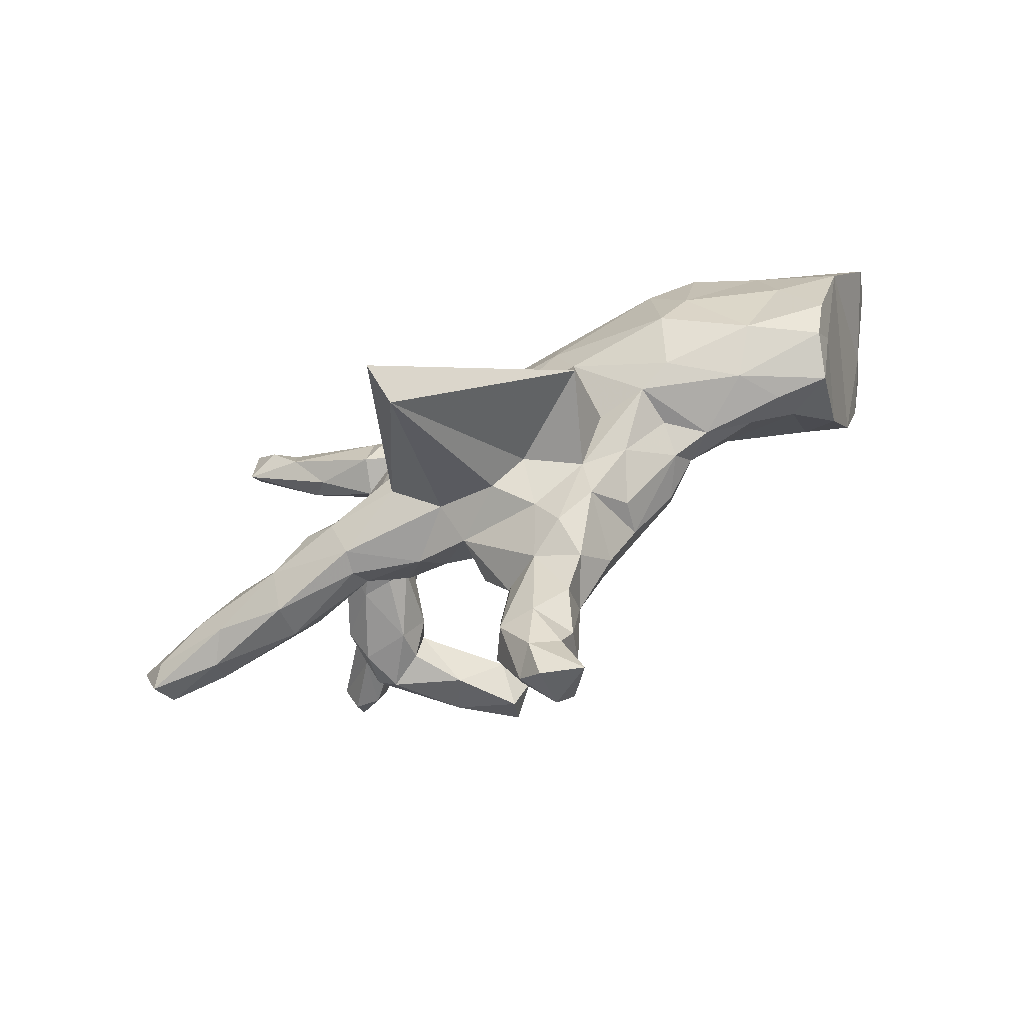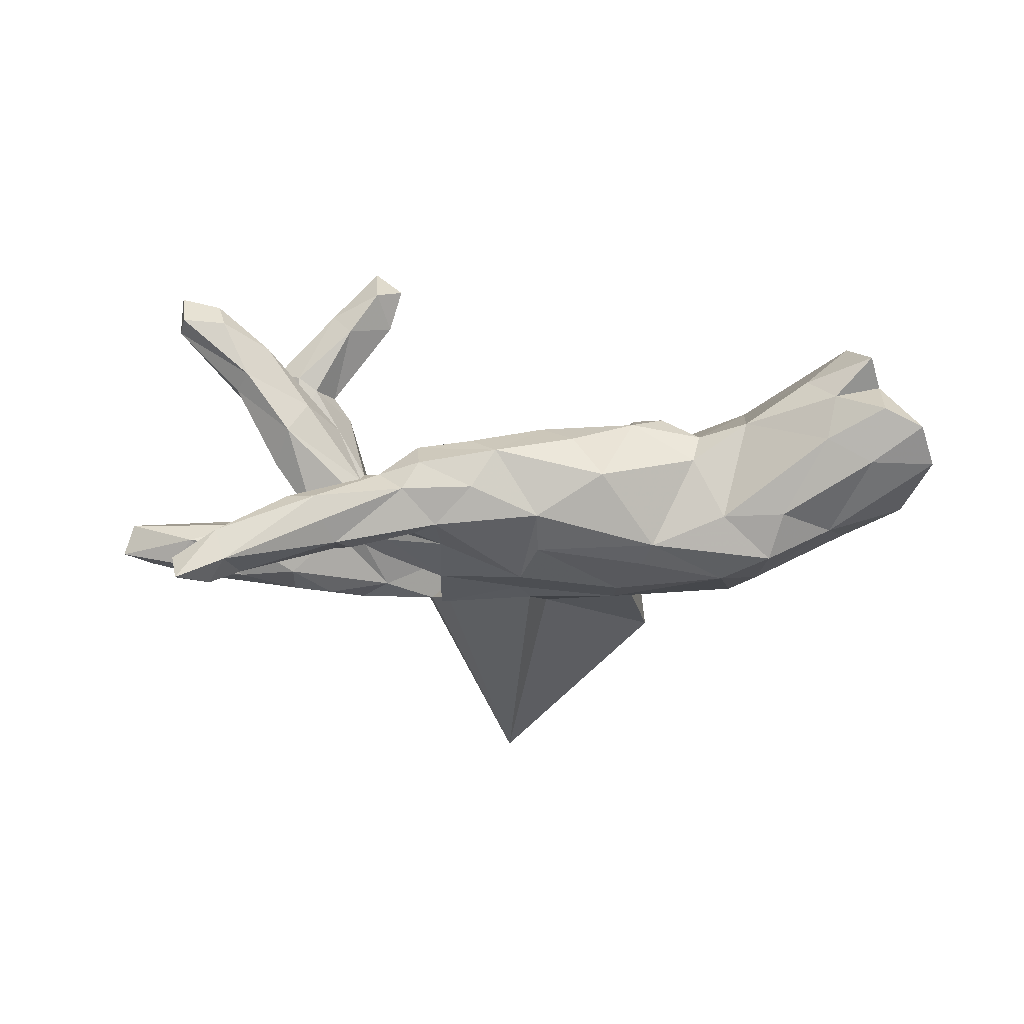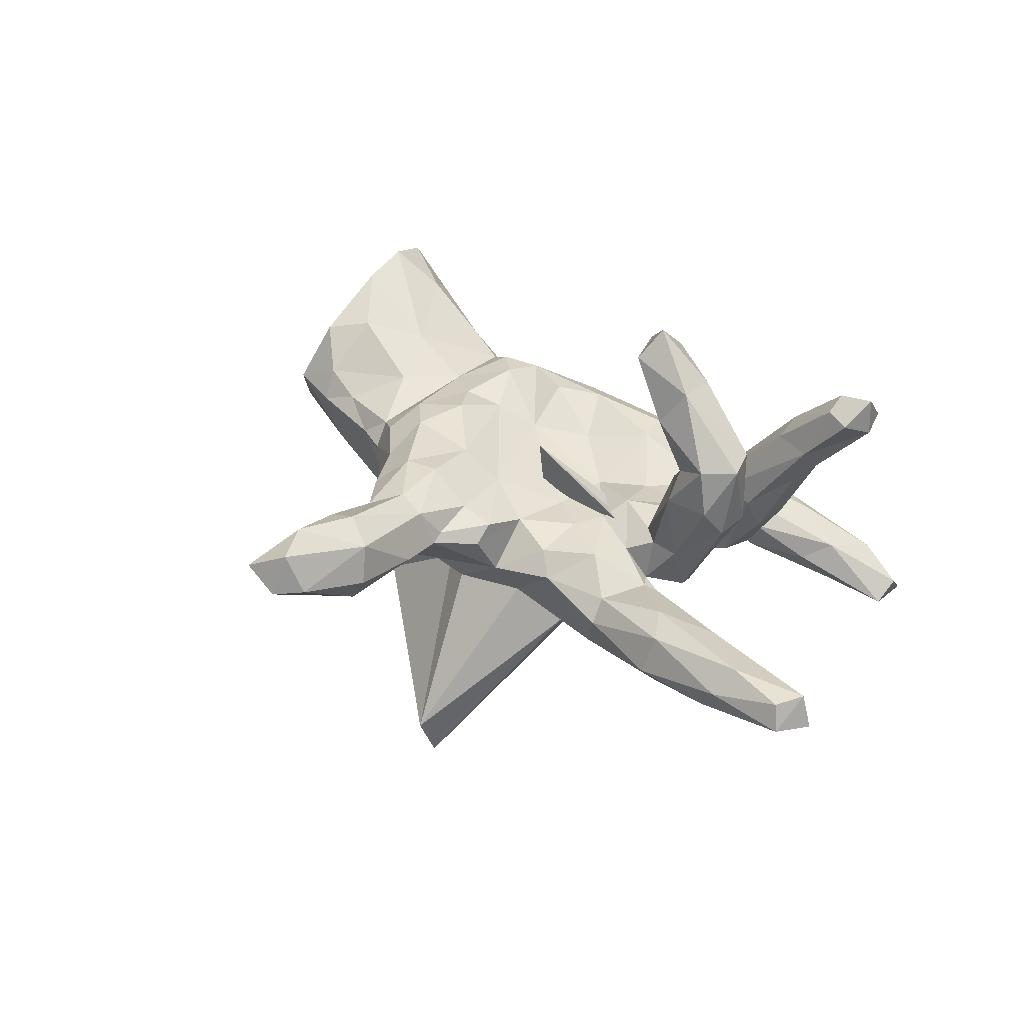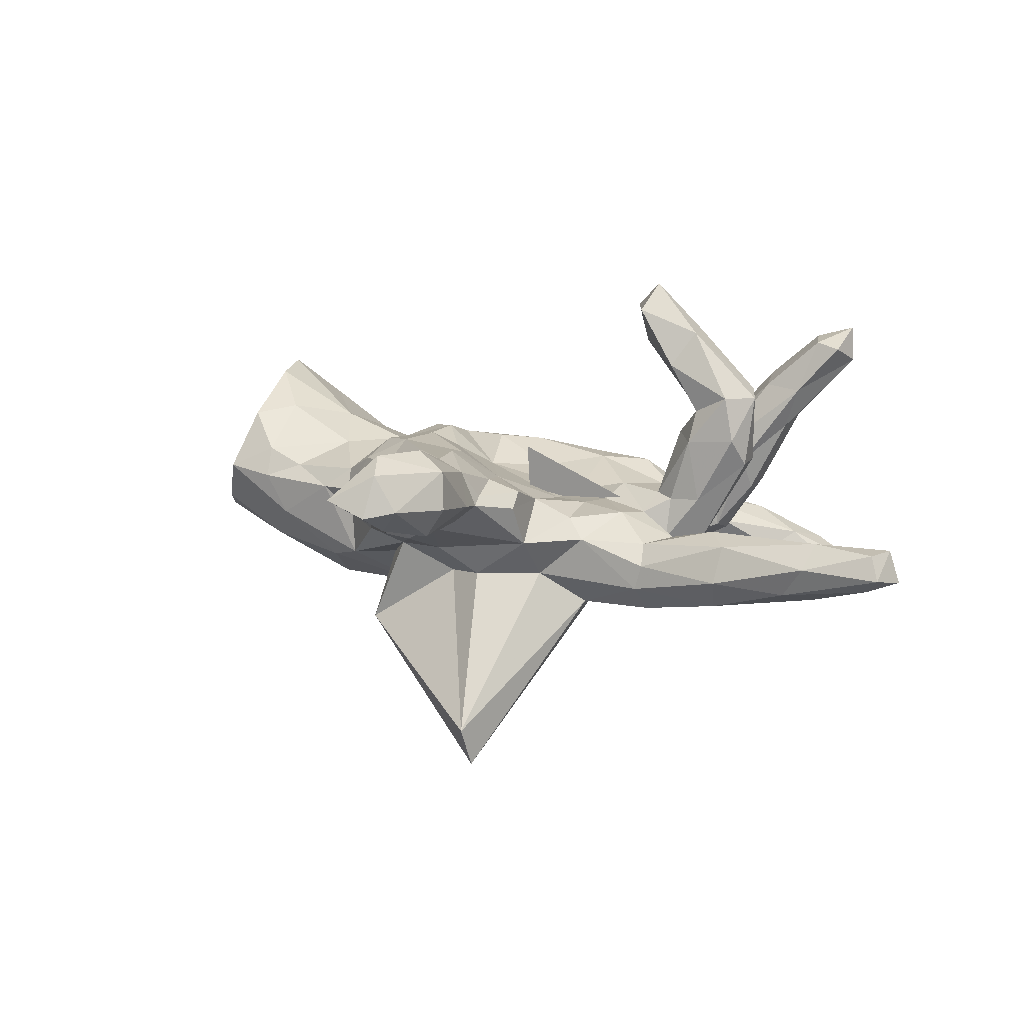
<metadata>
{"format":"obj","ext":"obj","renderer":"f3d","projection":"perspective","resolution":1024,"background":"white","views":[{"elev":-67.9,"azim":-149.4,"up":"+Y"},{"elev":-7.8,"azim":-174.6,"up":"+Z"},{"elev":32.6,"azim":47.0,"up":"+Z"},{"elev":9.2,"azim":25.3,"up":"+Z"}]}
</metadata>
<code>
v 0.86 -0.2294 -0.09263
v 0.8435 -0.2149 -0.0439
v 0.8281 -0.1959 -0.1216
v 0.8847 -0.1568 -0.1044
v 0.865 -0.1583 -0.0404
v 0.7619 -0.1334 -0.1286
v 0.724 -0.1103 -0.07933
v 0.7113 -0.177 -0.1508
v 0.6014 -0.1236 -0.04669
v 0.6102 -0.1334 -0.1556
v 0.6143 0.4614 -0.1854
v 0.7231 -0.2025 -0.03012
v 0.6628 -0.2265 -0.1366
v 0.5971 0.5031 -0.2276
v 0.6128 0.4134 -0.2198
v 0.7088 -0.2454 -0.0782
v 0.5104 0.4755 -0.1902
v 0.53 0.4651 -0.1325
v 0.6642 0.2409 0.3056
v 0.5043 -0.1958 -0.1788
v 0.6594 0.2439 0.3754
v 0.5445 0.4451 -0.2321
v 0.4908 -0.1718 -0.02641
v 0.4947 0.3805 -0.1114
v 0.6452 0.1848 0.3312
v 0.492 -0.1037 -0.1527
v 0.6454 0.2918 0.322
v 0.5323 -0.2257 -0.04699
v 0.5291 0.1859 0.1585
v 0.564 0.2818 0.3153
v 0.5808 -0.09436 -0.1001
v 0.5137 0.2825 0.2095
v 0.4908 0.1749 0.2496
v 0.5406 0.2517 0.1813
v 0.3903 -0.07216 -0.07175
v 0.4964 0.3912 -0.2058
v 0.3474 0.4144 -0.06147
v 0.5973 0.193 0.3443
v 0.5623 0.1679 0.2398
v 0.4619 0.2331 0.03005
v 0.5222 -0.2507 -0.12
v 0.5821 0.2472 0.3555
v 0.4528 0.3358 -0.1444
v 0.5019 -0.003229 0.09409
v 0.4044 0.3959 -0.05916
v 0.4948 0.06794 0.09883
v 0.4827 0.2303 0.2706
v 0.4299 0.2776 0.09444
v 0.45 0.1355 0.08367
v 0.3827 0.2255 -0.08307
v 0.394 0.07908 -0.05354
v 0.339 -0.2233 -0.1515
v 0.4599 0.164 0.02142
v 0.3451 -0.1902 -0.06031
v 0.3483 -0.175 -0.2004
v 0.5151 0.01596 0.2352
v 0.388 0.1472 -0.0658
v 0.4042 -0.006534 -0.07747
v 0.468 -0.04022 0.2372
v 0.4854 -0.04306 0.1471
v 0.2891 0.2847 -0.02555
v 0.4443 0.09585 0.237
v 0.3285 0.3037 -0.1519
v 0.4464 0.1032 0.1123
v 0.4943 0.06735 0.2515
v 0.3431 -0.05533 -0.06858
v 0.372 -0.0908 -0.05894
v 0.3703 0.0521 -0.1099
v 0.3416 0.1863 0.1068
v 0.3942 0.2541 0.1473
v 0.4098 -0.04277 0.01636
v 0.4138 -0.1386 -0.1946
v 0.3312 0.1235 -0.0128
v 0.3013 0.2436 -0.03273
v 0.3858 0.131 0.09728
v 0.3887 -0.04723 0.1403
v 0.408 0.09139 0.2091
v 0.2845 -0.1114 -0.1801
v 0.3479 -0.04166 0.01563
v 0.3327 0.4161 -0.1092
v 0.2889 0.3334 -0.1536
v 0.2869 0.2308 -0.006314
v 0.3763 0.06828 0.3722
v 0.3869 -0.005558 0.3721
v 0.2755 0.1202 -0.1065
v 0.01372 -0.05541 0.1121
v 0.01259 -0.0285 -0.08523
v 0.3779 0.04021 0.2009
v 0.3533 -0.2238 -0.1023
v 0.3421 -0.03321 0.303
v 0.3075 0.07226 0.03101
v 0.3059 0.1358 0.00968
v 0.3106 -0.01978 0.02476
v 0.3574 0.2811 -0.07991
v 0.3476 0.08639 -0.01322
v 0.2182 -0.2253 -0.05513
v 0.3476 0.01384 0.1564
v 0.3971 -0.02401 0.206
v 0.2318 0.2941 -0.1091
v 0.261 0.2414 -0.0697
v 0.2343 0.3308 -0.009098
v 0.2319 0.2221 -0.1256
v 0.1851 -0.1074 -0.2117
v 0.2149 0.01572 0.03437
v 0.1676 0.3103 -0.1242
v 0.1383 -0.01551 -0.2204
v 0.2968 -0.07009 -0.01222
v 0.2009 -0.1641 -0.1997
v 0.2466 0.183 -0.1503
v 0.2476 0.2447 -0.008019
v 0.3121 0.3812 -0.1497
v 0.3356 0.09793 0.3345
v 0.1789 0.112 0.01339
v 0.1947 -0.03637 0.005043
v 0.1713 -0.1027 0.005122
v 0.2759 -0.1432 -0.004187
v 0.2589 0.04223 0.35
v 0.2692 -0.02549 0.4196
v 0.1837 0.3635 -0.04228
v 0.153 0.3467 0.01173
v 0.1195 0.2525 -0.1395
v 0.2912 0.02192 0.4742
v 0.2794 0.09179 0.4135
v 0.1456 0.03848 -0.2346
v 0.04507 -0.4041 -0.5199
v 0.1795 -0.201 -0.0144
v 0.03816 -0.4378 -0.4415
v 0.1183 -0.2188 -0.1361
v 0.1648 0.2828 0.05125
v 0.1334 0.1519 -0.1926
v 0.2342 0.05148 0.4268
v 0.1232 0.3245 -0.1098
v 0.0945 -0.19 0.01881
v 0.1012 -0.3182 0.0165
v 0.08927 -0.06041 0.003955
v 0.1044 -0.2705 -0.06463
v 0.08257 0.2131 0.0625
v 0.08857 0.05801 0.005292
v -0.01131 -0.1558 0.05683
v 0.07866 -0.4892 0.04341
v -0.02112 0.07935 -0.209
v 0.0528 -0.3973 0.03081
v -0.03015 0.1537 -0.1975
v -0.06481 -0.07913 -0.2206
v 0.05125 -0.3774 0.04777
v 0.0501 0.3361 -0.03628
v 0.09785 -0.2831 0.04762
v 0.09512 -0.6233 0.05701
v 0.08314 -0.6038 0.1302
v 0.03186 -0.4523 0.003835
v -0.0716 -0.3209 -0.07819
v 0.04952 -0.7377 0.06476
v 0.05554 -0.6199 0.001553
v -0.03941 0.03406 -0.2255
v 0.03107 -0.4157 0.1014
v -0.08041 0.2222 0.09495
v -0.02534 0.1336 0.04436
v 0.01174 -0.7506 0.1368
v 0.03638 -0.297 0.07198
v 0.001442 -0.78 0.05534
v -0.01626 -0.6065 0.004576
v -0.08394 -0.229 -0.143
v 0.05902 0.2751 0.06485
v -0.048 -0.3031 0.1285
v 0.005235 -0.707 0.02155
v -0.1315 0.06757 0.05157
v -0.07277 0.237 -0.1515
v -0.03503 -0.424 -0.01932
v -0.271 -0.2449 -0.2592
v -0.1098 -0.3883 -0.05153
v 0.02484 -0.5875 0.1675
v -0.0575 -0.6147 0.08515
v -0.006907 -0.2685 -0.1382
v -0.01951 -0.4183 0.1272
v -0.04388 -0.6793 0.06061
v -0.01109 -0.6956 0.1676
v -0.1464 0.2711 0.06707
v -0.03301 -0.5935 0.1483
v -0.08409 -0.1835 0.1108
v -0.07644 -0.7793 0.08736
v -0.08005 -0.5348 0.03315
v -0.06459 -0.472 0.1075
v -0.1193 -0.4465 0.01667
v -0.112 -0.3249 0.1301
v -0.07636 0.2992 -0.09108
v -0.1983 0.0215 0.09534
v -0.2785 0.1925 -0.1771
v -0.3022 0.229 -0.1441
v -0.1568 0.1694 0.1042
v 0.003744 0.3191 0.03901
v -0.1525 -0.3809 0.08371
v -0.2477 -0.06445 -0.2137
v -0.2629 0.1976 0.1056
v -0.204 -0.08857 0.1357
v -0.2103 -0.2934 0.08966
v -0.1875 -0.3463 -0.05251
v -0.2303 -0.3074 0.02004
v -0.2137 0.02964 -0.2254
v -0.1879 -0.2653 -0.08486
v -0.2565 -0.174 -0.1234
v -0.2142 -0.2001 0.1328
v -0.2248 0.09558 -0.2154
v -0.2063 0.2971 -0.009451
v -0.2993 -0.2185 0.08901
v -0.36 -0.1739 -0.1332
v -0.2762 -0.25 -0.06182
v -0.2619 0.1123 0.1276
v -0.2658 -0.01415 0.1176
v -0.3212 0.1565 0.1218
v -0.2855 -0.1423 0.1255
v -0.3635 -0.1768 -0.04771
v -0.4378 0.1399 -0.2024
v -0.3972 0.1913 0.07885
v -0.3701 -0.172 0.05477
v -0.3534 -0.2132 0.01406
v -0.3506 0.03415 0.1021
v -0.3855 0.2302 0.02664
v -0.4449 0.2287 -0.08809
v -0.533 0.1948 -0.1693
v -0.4291 -0.1865 0.01272
v -0.4272 -0.145 -0.1478
v -0.5161 -0.1509 0.05217
v -0.4416 -0.05607 0.0984
v -0.492 0.2154 0.1012
v -0.5442 -0.1674 -0.05543
v -0.4901 0.04145 0.1513
v -0.5105 0.03723 -0.1893
v -0.4543 -0.04196 -0.2054
v -0.5975 -0.1394 0.08462
v -0.6551 0.1696 -0.1109
v -0.6505 0.273 0.05827
v -0.6046 -0.09795 -0.1178
v -0.5629 0.2309 -0.08541
v -0.688 0.05075 -0.1065
v -0.5909 -0.1701 0.02572
v -0.6917 -0.1578 0.04201
v -0.5946 -0.03402 0.1732
v -0.7545 -0.05341 -0.06485
v -0.6613 -0.09514 0.1588
v -0.7242 -0.116 -0.03611
v -0.6722 0.04906 0.2427
v -0.7326 -0.05793 0.004041
v -0.6982 0.1525 0.2609
v -0.7623 0.2935 0.1139
v -0.6154 0.203 0.1857
v -0.7357 0.2672 0.01079
v -0.8559 0.2411 0.008835
v -0.7584 0.2009 0.1718
v -0.8038 0.09141 -0.06012
v -0.7418 0.2507 0.2241
v -0.6683 0.2676 0.1443
v -0.8339 0.2888 0.07582
f 191 182 184
f 174 184 182
f 195 191 184
f 183 182 191
f 140 149 148
f 152 148 149
f 153 140 148
f 155 149 140
f 172 178 182
f 171 182 178
f 181 172 182
f 175 178 172
f 160 152 158
f 149 158 152
f 180 160 158
f 165 152 160
f 23 28 12
f 16 12 28
f 9 23 12
f 54 28 23
f 139 164 159
f 155 159 164
f 147 139 159
f 179 164 139
f 186 179 139
f 184 164 179
f 201 184 179
f 174 164 184
f 194 201 179
f 195 184 201
f 174 155 164
f 145 159 155
f 171 155 174
f 147 159 145
f 142 145 155
f 171 174 182
f 155 140 142
f 150 142 140
f 171 149 155
f 176 149 171
f 176 171 178
f 153 148 152
f 176 158 149
f 180 158 176
f 180 176 178
f 175 180 178
f 165 160 180
f 82 70 48
f 32 48 70
f 74 82 48
f 69 70 82
f 47 70 69
f 92 69 82
f 53 40 29
f 34 29 40
f 49 53 29
f 50 40 53
f 39 49 29
f 57 53 49
f 91 77 64
f 62 64 77
f 95 91 64
f 97 77 91
f 242 238 240
f 232 240 238
f 236 242 240
f 249 238 242
f 234 227 232
f 228 232 227
f 238 234 232
f 230 227 234
f 221 232 228
f 212 228 227
f 228 198 192
f 144 192 198
f 221 228 192
f 212 198 228
f 169 192 144
f 154 144 198
f 238 249 234
f 230 234 249
f 219 227 230
f 212 227 219
f 233 219 230
f 188 212 219
f 202 198 212
f 141 198 202
f 187 202 212
f 247 230 249
f 167 202 187
f 188 187 212
f 246 233 230
f 218 219 233
f 218 188 219
f 167 187 188
f 121 102 130
f 109 130 102
f 143 121 130
f 100 102 121
f 50 109 102
f 85 130 109
f 252 246 247
f 230 247 246
f 248 252 247
f 244 246 252
f 231 246 244
f 248 244 252
f 233 246 231
f 251 231 244
f 188 203 185
f 190 185 203
f 167 188 185
f 217 203 188
f 143 185 132
f 146 132 185
f 121 143 132
f 167 185 143
f 132 105 121
f 99 121 105
f 111 105 132
f 206 205 199
f 200 199 205
f 196 206 199
f 211 205 206
f 192 200 205
f 169 199 200
f 199 169 162
f 127 162 169
f 151 199 162
f 162 127 173
f 128 173 127
f 151 162 173
f 125 127 169
f 225 236 240
f 239 242 236
f 235 236 225
f 232 225 240
f 221 225 232
f 221 205 225
f 220 225 205
f 192 205 221
f 211 220 205
f 235 225 220
f 169 200 192
f 108 127 125
f 144 125 169
f 154 125 144
f 106 125 154
f 125 106 103
f 87 103 106
f 108 125 103
f 241 249 242
f 141 154 198
f 218 233 231
f 237 229 223
f 222 223 229
f 226 237 223
f 239 229 237
f 235 222 229
f 214 223 222
f 220 214 222
f 216 223 214
f 210 216 214
f 226 223 216
f 55 108 103
f 215 220 211
f 218 217 188
f 193 203 217
f 202 167 143
f 224 217 218
f 224 218 231
f 130 85 86
f 68 86 85
f 124 130 86
f 57 85 109
f 141 143 130
f 248 249 241
f 243 248 241
f 247 249 248
f 87 124 86
f 141 130 124
f 239 241 242
f 58 87 86
f 106 124 87
f 103 87 78
f 66 78 87
f 55 103 78
f 78 72 55
f 20 55 72
f 26 72 78
f 52 108 55
f 127 108 128
f 52 128 108
f 215 211 206
f 197 215 206
f 214 220 215
f 222 235 220
f 236 235 229
f 239 236 229
f 20 52 55
f 96 128 52
f 35 78 66
f 58 66 87
f 68 58 86
f 71 66 58
f 26 78 35
f 67 35 66
f 237 241 239
f 51 58 68
f 51 68 85
f 50 57 109
f 73 85 57
f 53 57 50
f 251 224 231
f 245 224 251
f 213 217 224
f 193 217 213
f 226 213 224
f 209 193 213
f 74 102 100
f 99 100 121
f 61 100 99
f 74 50 102
f 251 244 248
f 250 251 248
f 243 250 248
f 245 251 250
f 146 185 190
f 177 190 203
f 119 132 146
f 81 99 105
f 81 105 111
f 119 111 132
f 63 99 81
f 111 63 81
f 94 99 63
f 43 63 36
f 111 36 63
f 15 43 36
f 94 63 43
f 120 119 146
f 80 111 119
f 17 111 80
f 37 80 119
f 17 36 111
f 22 36 17
f 15 36 22
f 14 22 17
f 24 43 15
f 37 17 80
f 17 18 14
f 11 14 18
f 37 18 17
f 15 22 14
f 24 11 18
f 15 14 11
f 24 15 11
f 170 196 199
f 197 206 196
f 195 197 196
f 151 170 199
f 183 196 170
f 168 170 151
f 136 151 173
f 128 136 173
f 96 136 128
f 195 215 197
f 209 216 207
f 208 207 216
f 193 209 207
f 213 216 209
f 207 186 166
f 139 166 186
f 193 207 166
f 208 186 207
f 84 59 56
f 60 56 59
f 65 84 56
f 90 59 84
f 117 88 90
f 98 90 88
f 118 117 90
f 112 88 117
f 90 98 59
f 76 59 98
f 32 27 19
f 21 19 27
f 34 32 19
f 30 27 32
f 70 30 32
f 21 27 30
f 47 38 42
f 21 42 38
f 30 47 42
f 33 38 47
f 21 30 42
f 70 47 30
f 39 19 25
f 21 25 19
f 38 39 25
f 29 19 39
f 34 19 29
f 21 38 25
f 33 39 38
f 75 39 33
f 69 33 47
f 83 65 62
f 64 62 65
f 112 83 62
f 84 65 83
f 77 112 62
f 123 83 112
f 117 123 112
f 122 83 123
f 131 123 117
f 118 131 117
f 122 123 131
f 46 65 56
f 122 84 83
f 122 131 118
f 118 90 84
f 122 118 84
f 166 138 157
f 137 157 138
f 189 166 157
f 135 138 166
f 138 113 137
f 110 137 113
f 104 113 138
f 73 95 85
f 51 85 95
f 91 95 73
f 64 51 95
f 226 243 241
f 243 226 245
f 224 245 226
f 250 243 245
f 216 213 226
f 189 193 166
f 156 193 189
f 156 189 157
f 137 156 157
f 163 156 137
f 92 110 113
f 129 137 110
f 75 73 57
f 203 193 177
f 156 177 193
f 124 106 154
f 141 124 154
f 143 141 202
f 190 177 156
f 74 100 61
f 94 61 99
f 110 82 74
f 61 110 74
f 92 82 110
f 101 110 61
f 24 61 94
f 142 136 134
f 133 134 136
f 145 142 134
f 168 136 142
f 147 145 134
f 153 150 140
f 168 142 150
f 153 168 150
f 183 181 182
f 168 181 183
f 196 183 191
f 161 172 181
f 168 161 181
f 175 172 161
f 165 153 152
f 161 153 165
f 161 165 175
f 180 175 165
f 129 110 101
f 120 129 101
f 119 120 101
f 190 129 120
f 146 190 120
f 163 129 190
f 156 163 190
f 137 129 163
f 48 40 50
f 74 48 50
f 34 40 48
f 75 57 49
f 92 75 69
f 33 69 75
f 73 75 92
f 45 101 61
f 43 24 94
f 45 61 24
f 18 45 24
f 37 119 101
f 45 37 101
f 18 37 45
f 168 153 161
f 204 210 214
f 208 216 210
f 194 208 210
f 201 194 210
f 186 208 194
f 194 179 186
f 135 166 139
f 133 135 139
f 135 115 114
f 116 114 115
f 138 135 114
f 133 115 135
f 126 116 115
f 107 114 116
f 114 107 104
f 93 104 107
f 138 114 104
f 67 107 116
f 107 67 66
f 79 107 66
f 23 35 67
f 44 71 58
f 79 66 71
f 35 31 26
f 10 26 31
f 9 31 35
f 226 241 237
f 39 75 49
f 92 113 104
f 46 58 51
f 91 92 104
f 76 79 71
f 93 107 79
f 9 35 23
f 54 23 67
f 3 1 13
f 16 13 1
f 8 3 13
f 4 1 3
f 64 46 51
f 65 46 64
f 91 73 92
f 93 91 104
f 44 58 46
f 56 44 46
f 60 71 44
f 97 93 76
f 79 76 93
f 98 97 76
f 91 93 97
f 7 5 4
f 1 4 5
f 6 7 4
f 9 5 7
f 3 6 4
f 10 7 6
f 31 9 7
f 12 5 9
f 2 5 12
f 10 31 7
f 2 1 5
f 8 6 3
f 2 16 1
f 12 16 2
f 41 13 16
f 41 16 28
f 170 168 183
f 195 196 191
f 136 168 151
f 204 215 195
f 201 204 195
f 214 215 204
f 136 96 126
f 116 126 96
f 133 136 126
f 89 96 52
f 41 89 52
f 54 96 89
f 20 41 52
f 28 89 41
f 13 41 20
f 8 13 20
f 10 8 20
f 6 8 10
f 26 10 20
f 201 210 204
f 20 72 26
f 133 147 134
f 133 139 147
f 115 133 126
f 54 116 96
f 67 116 54
f 28 54 89
f 97 98 88
f 56 60 44
f 76 71 60
f 59 76 60
f 32 34 48
f 88 77 97
f 112 77 88

</code>
